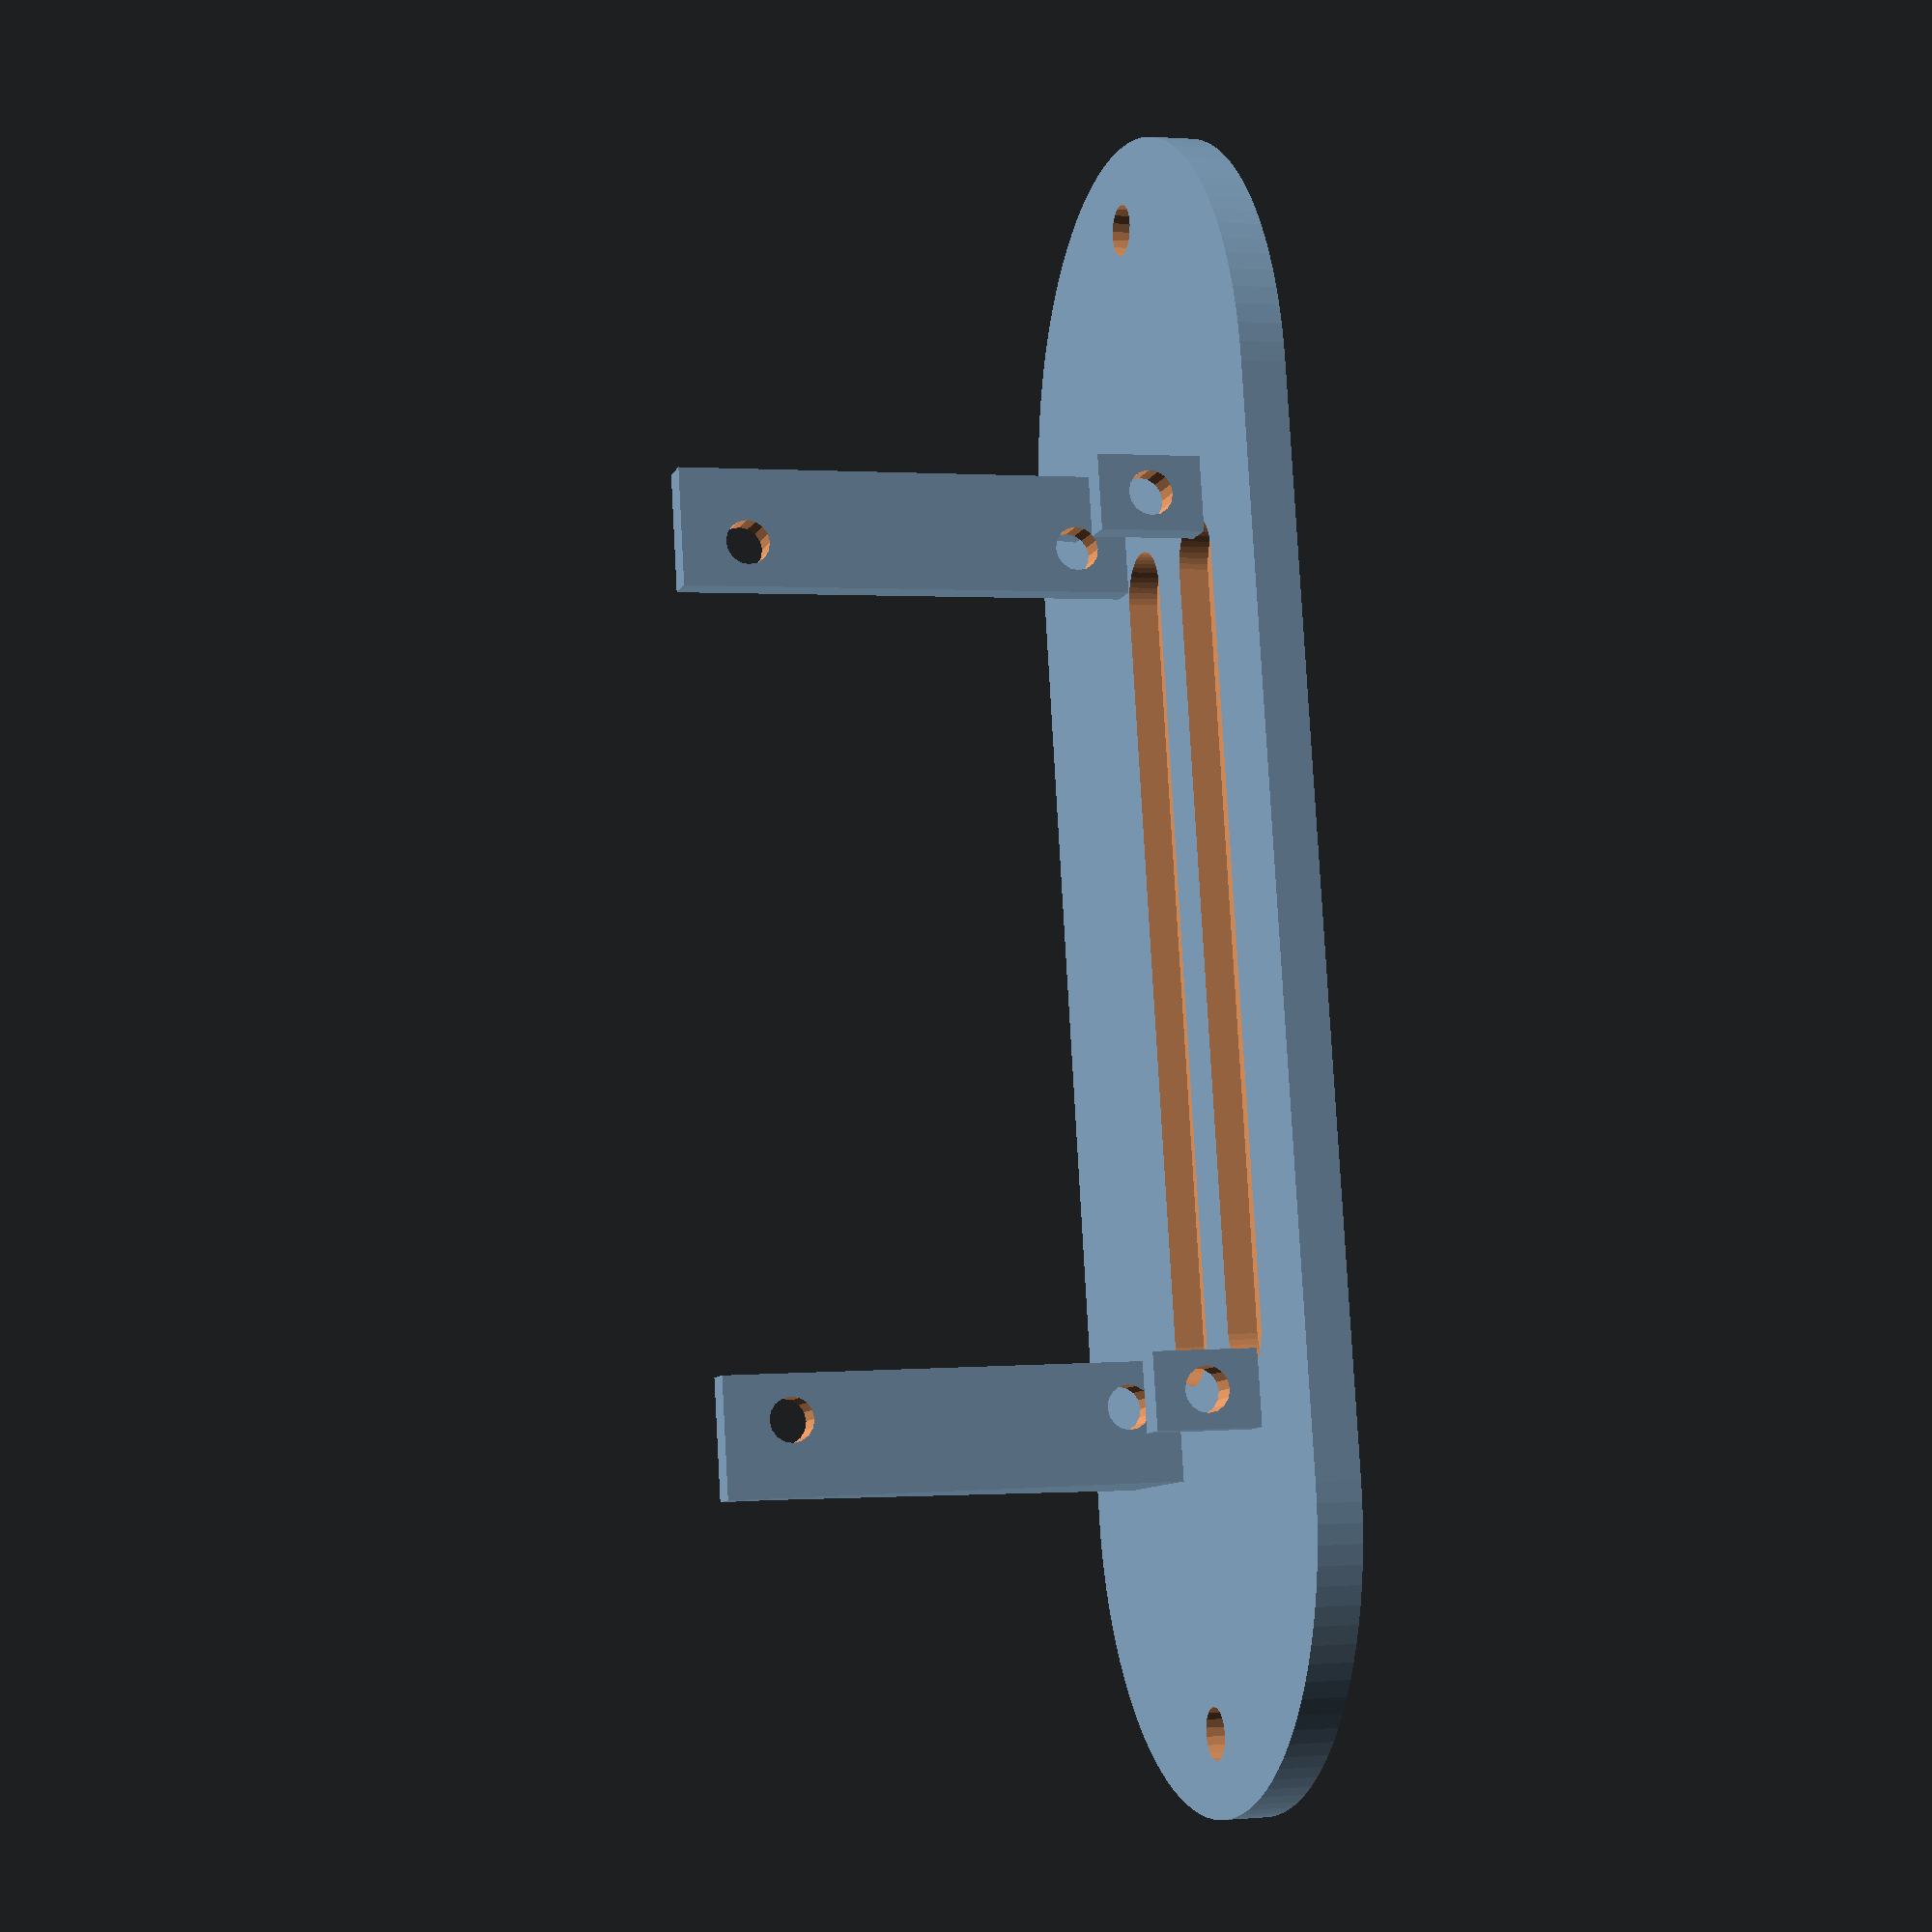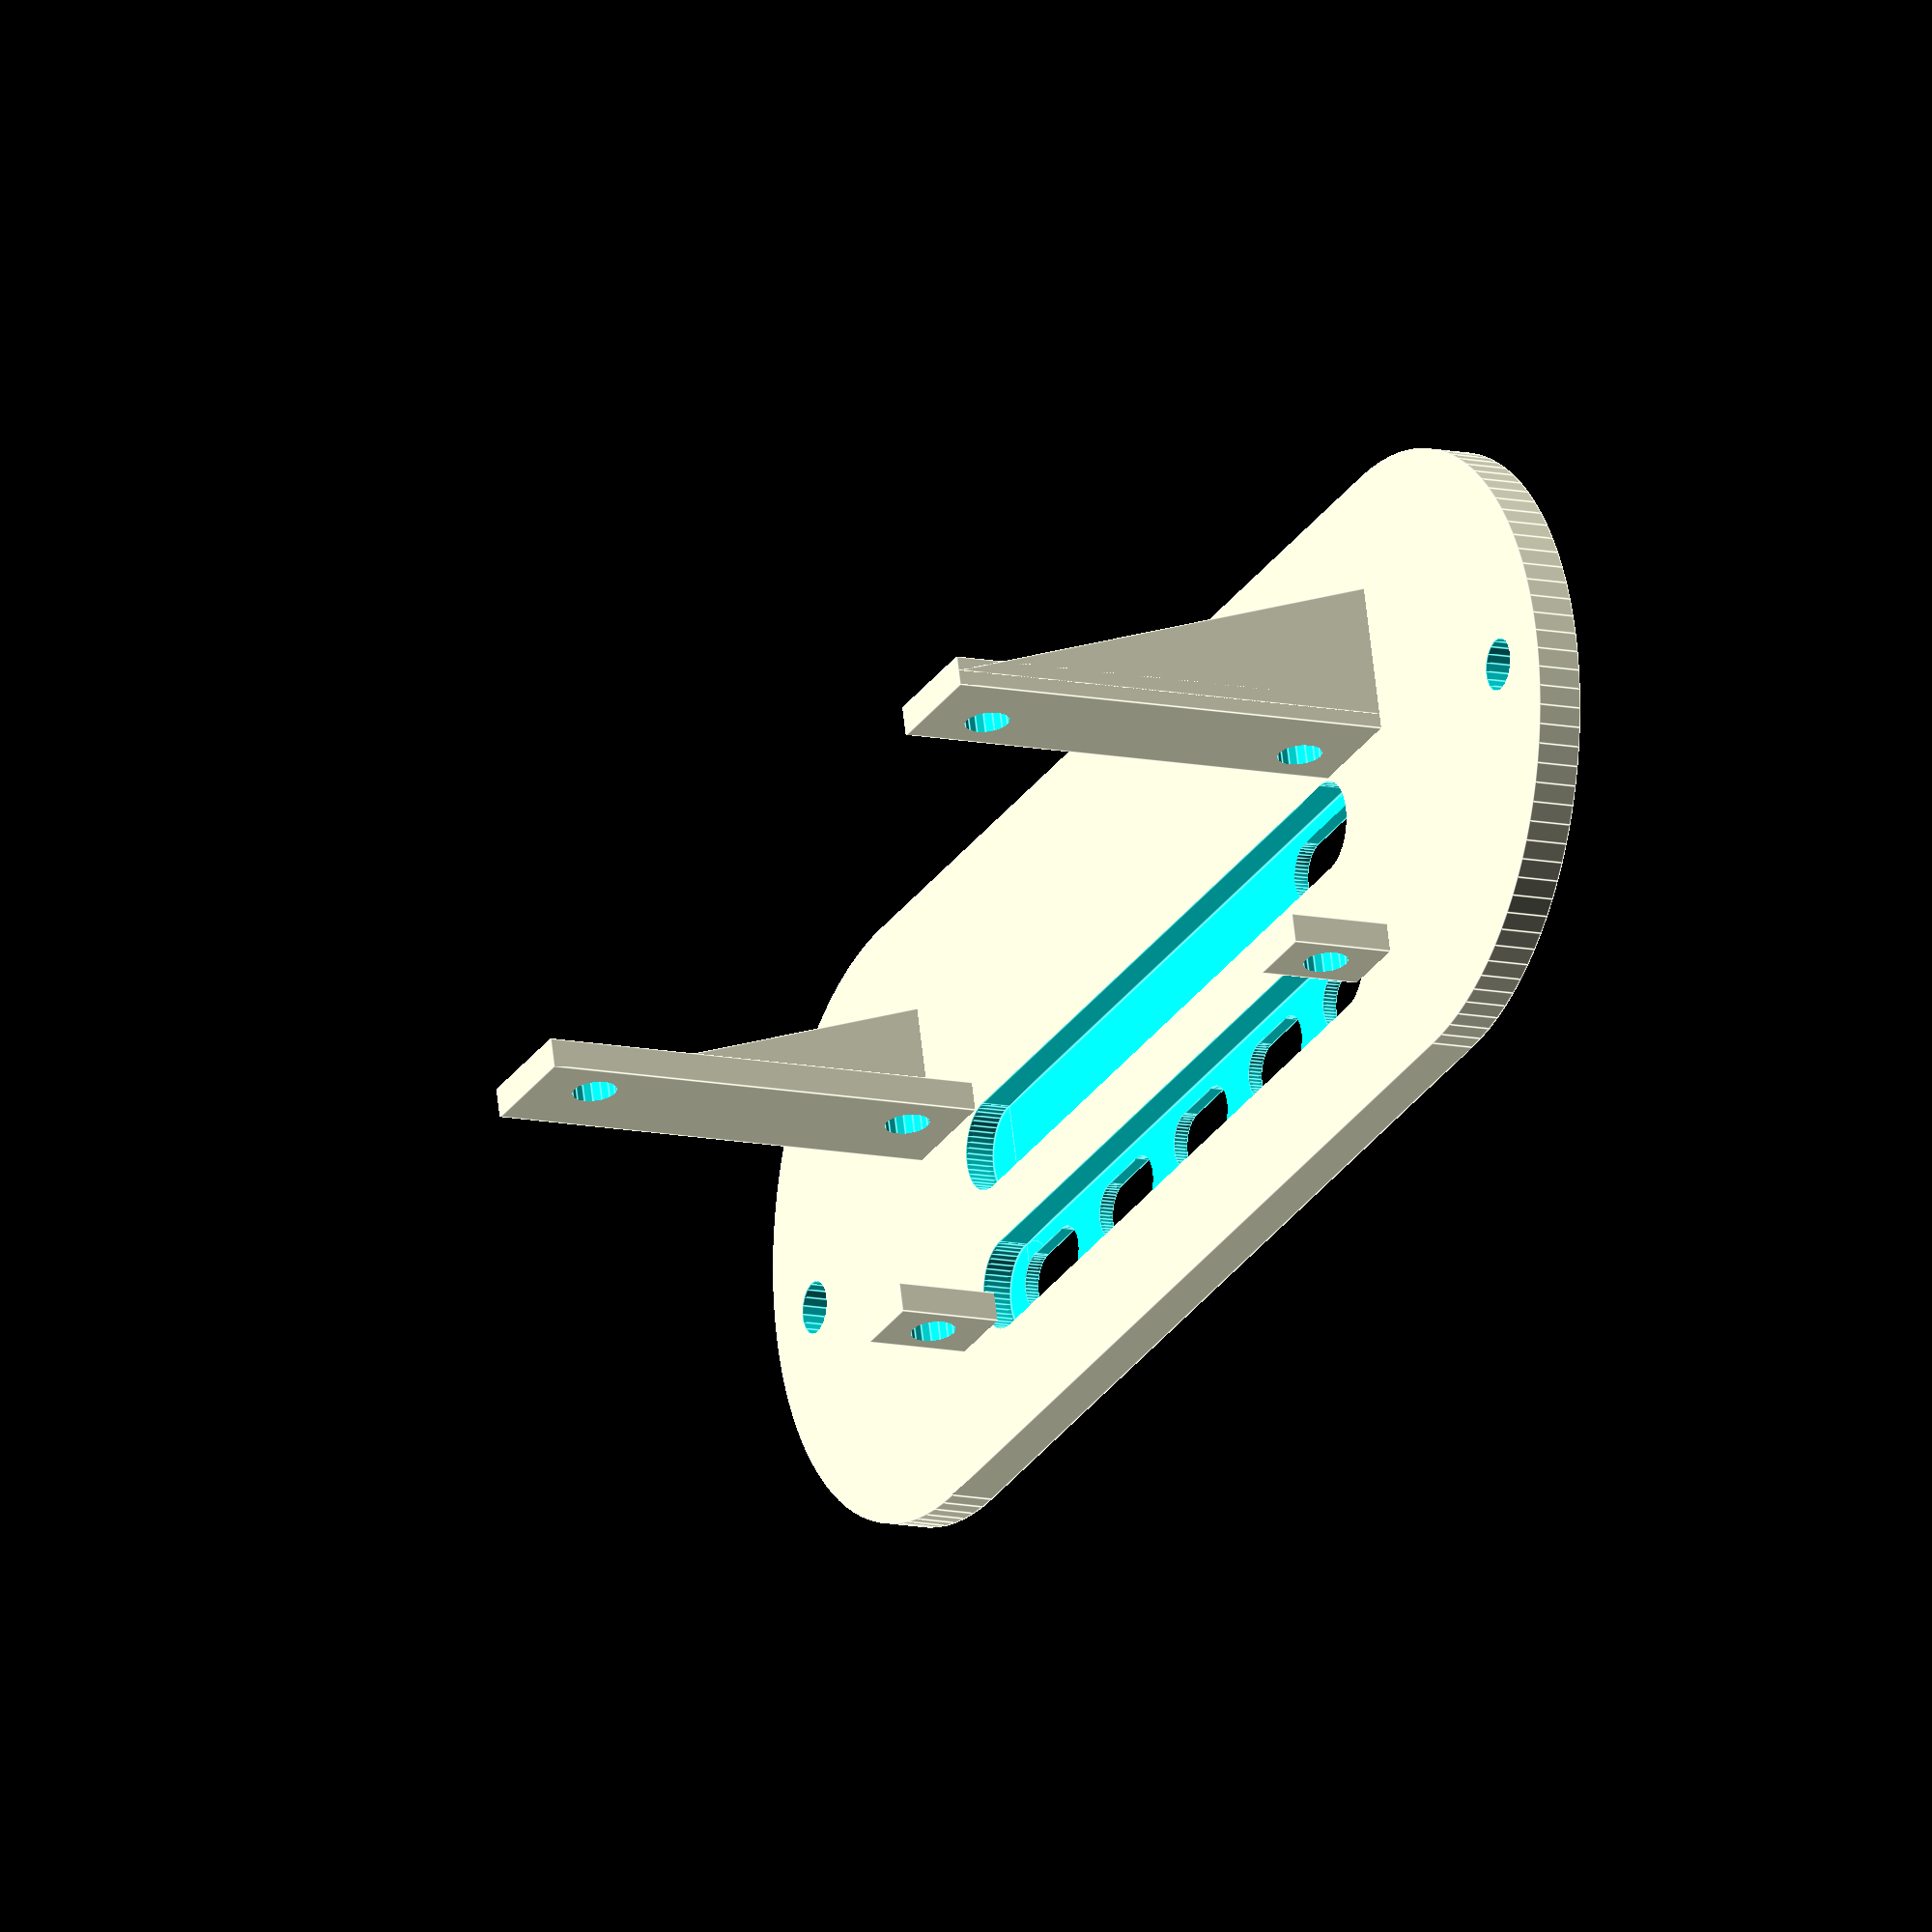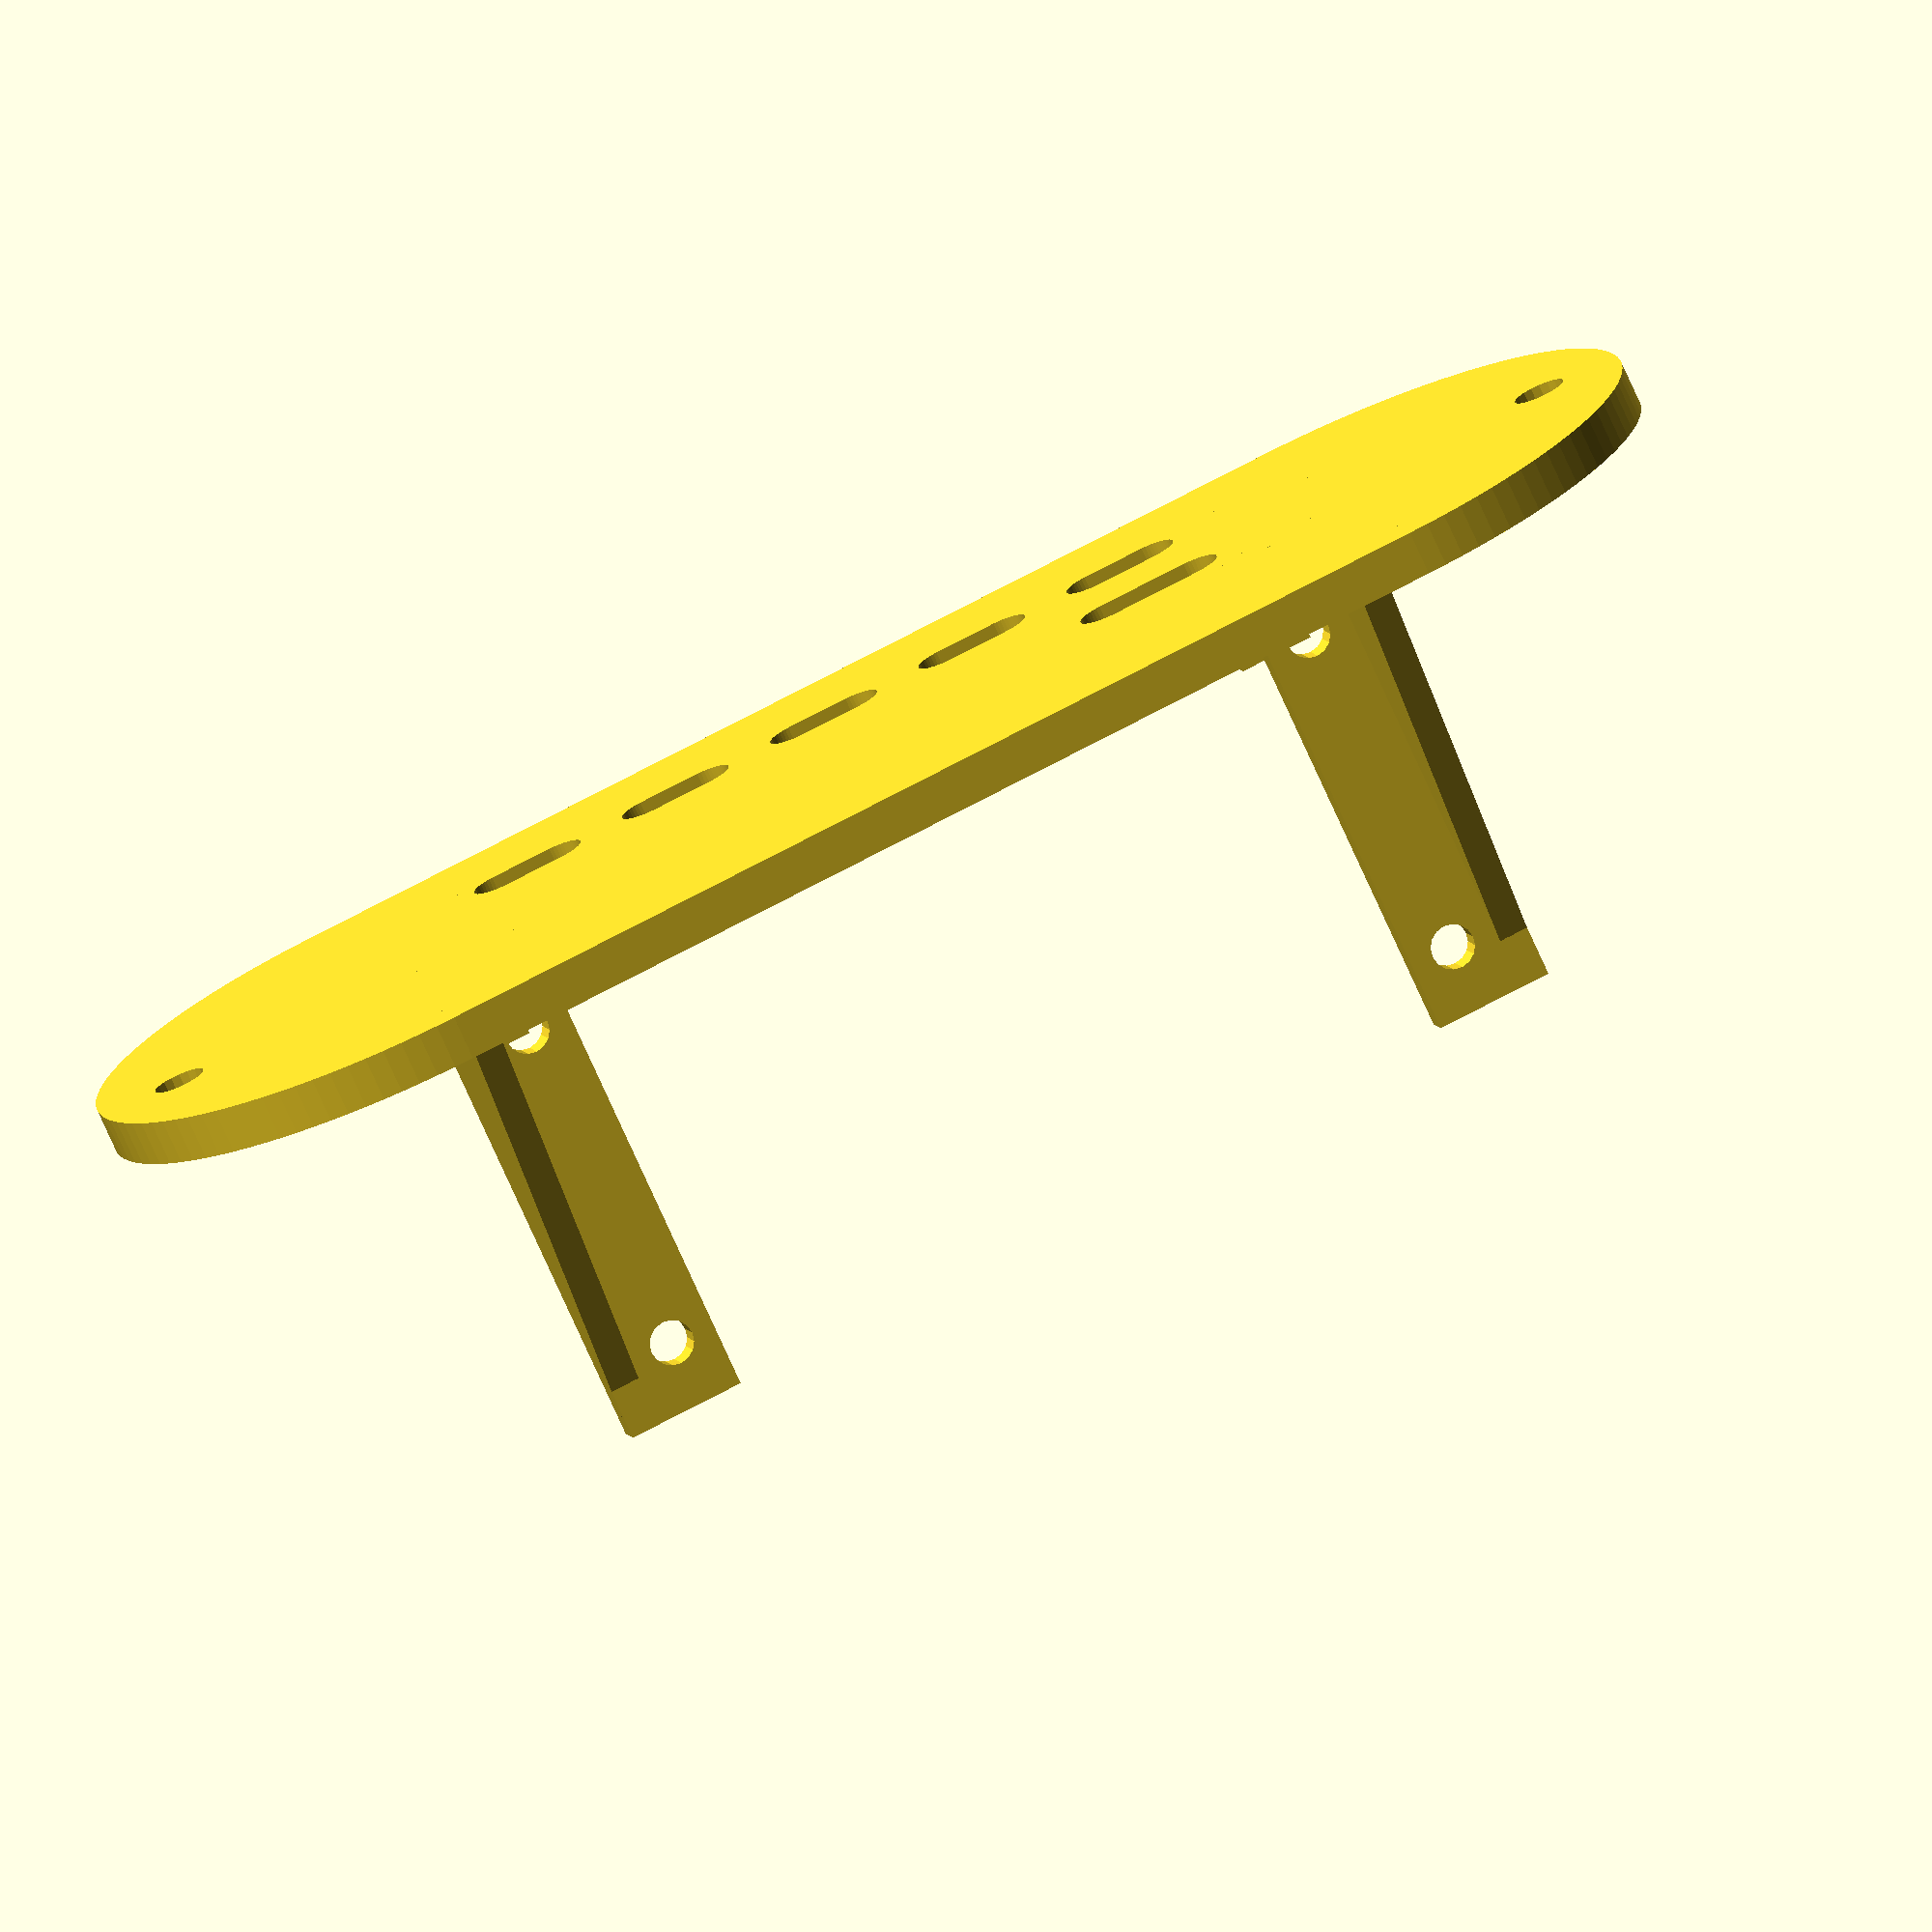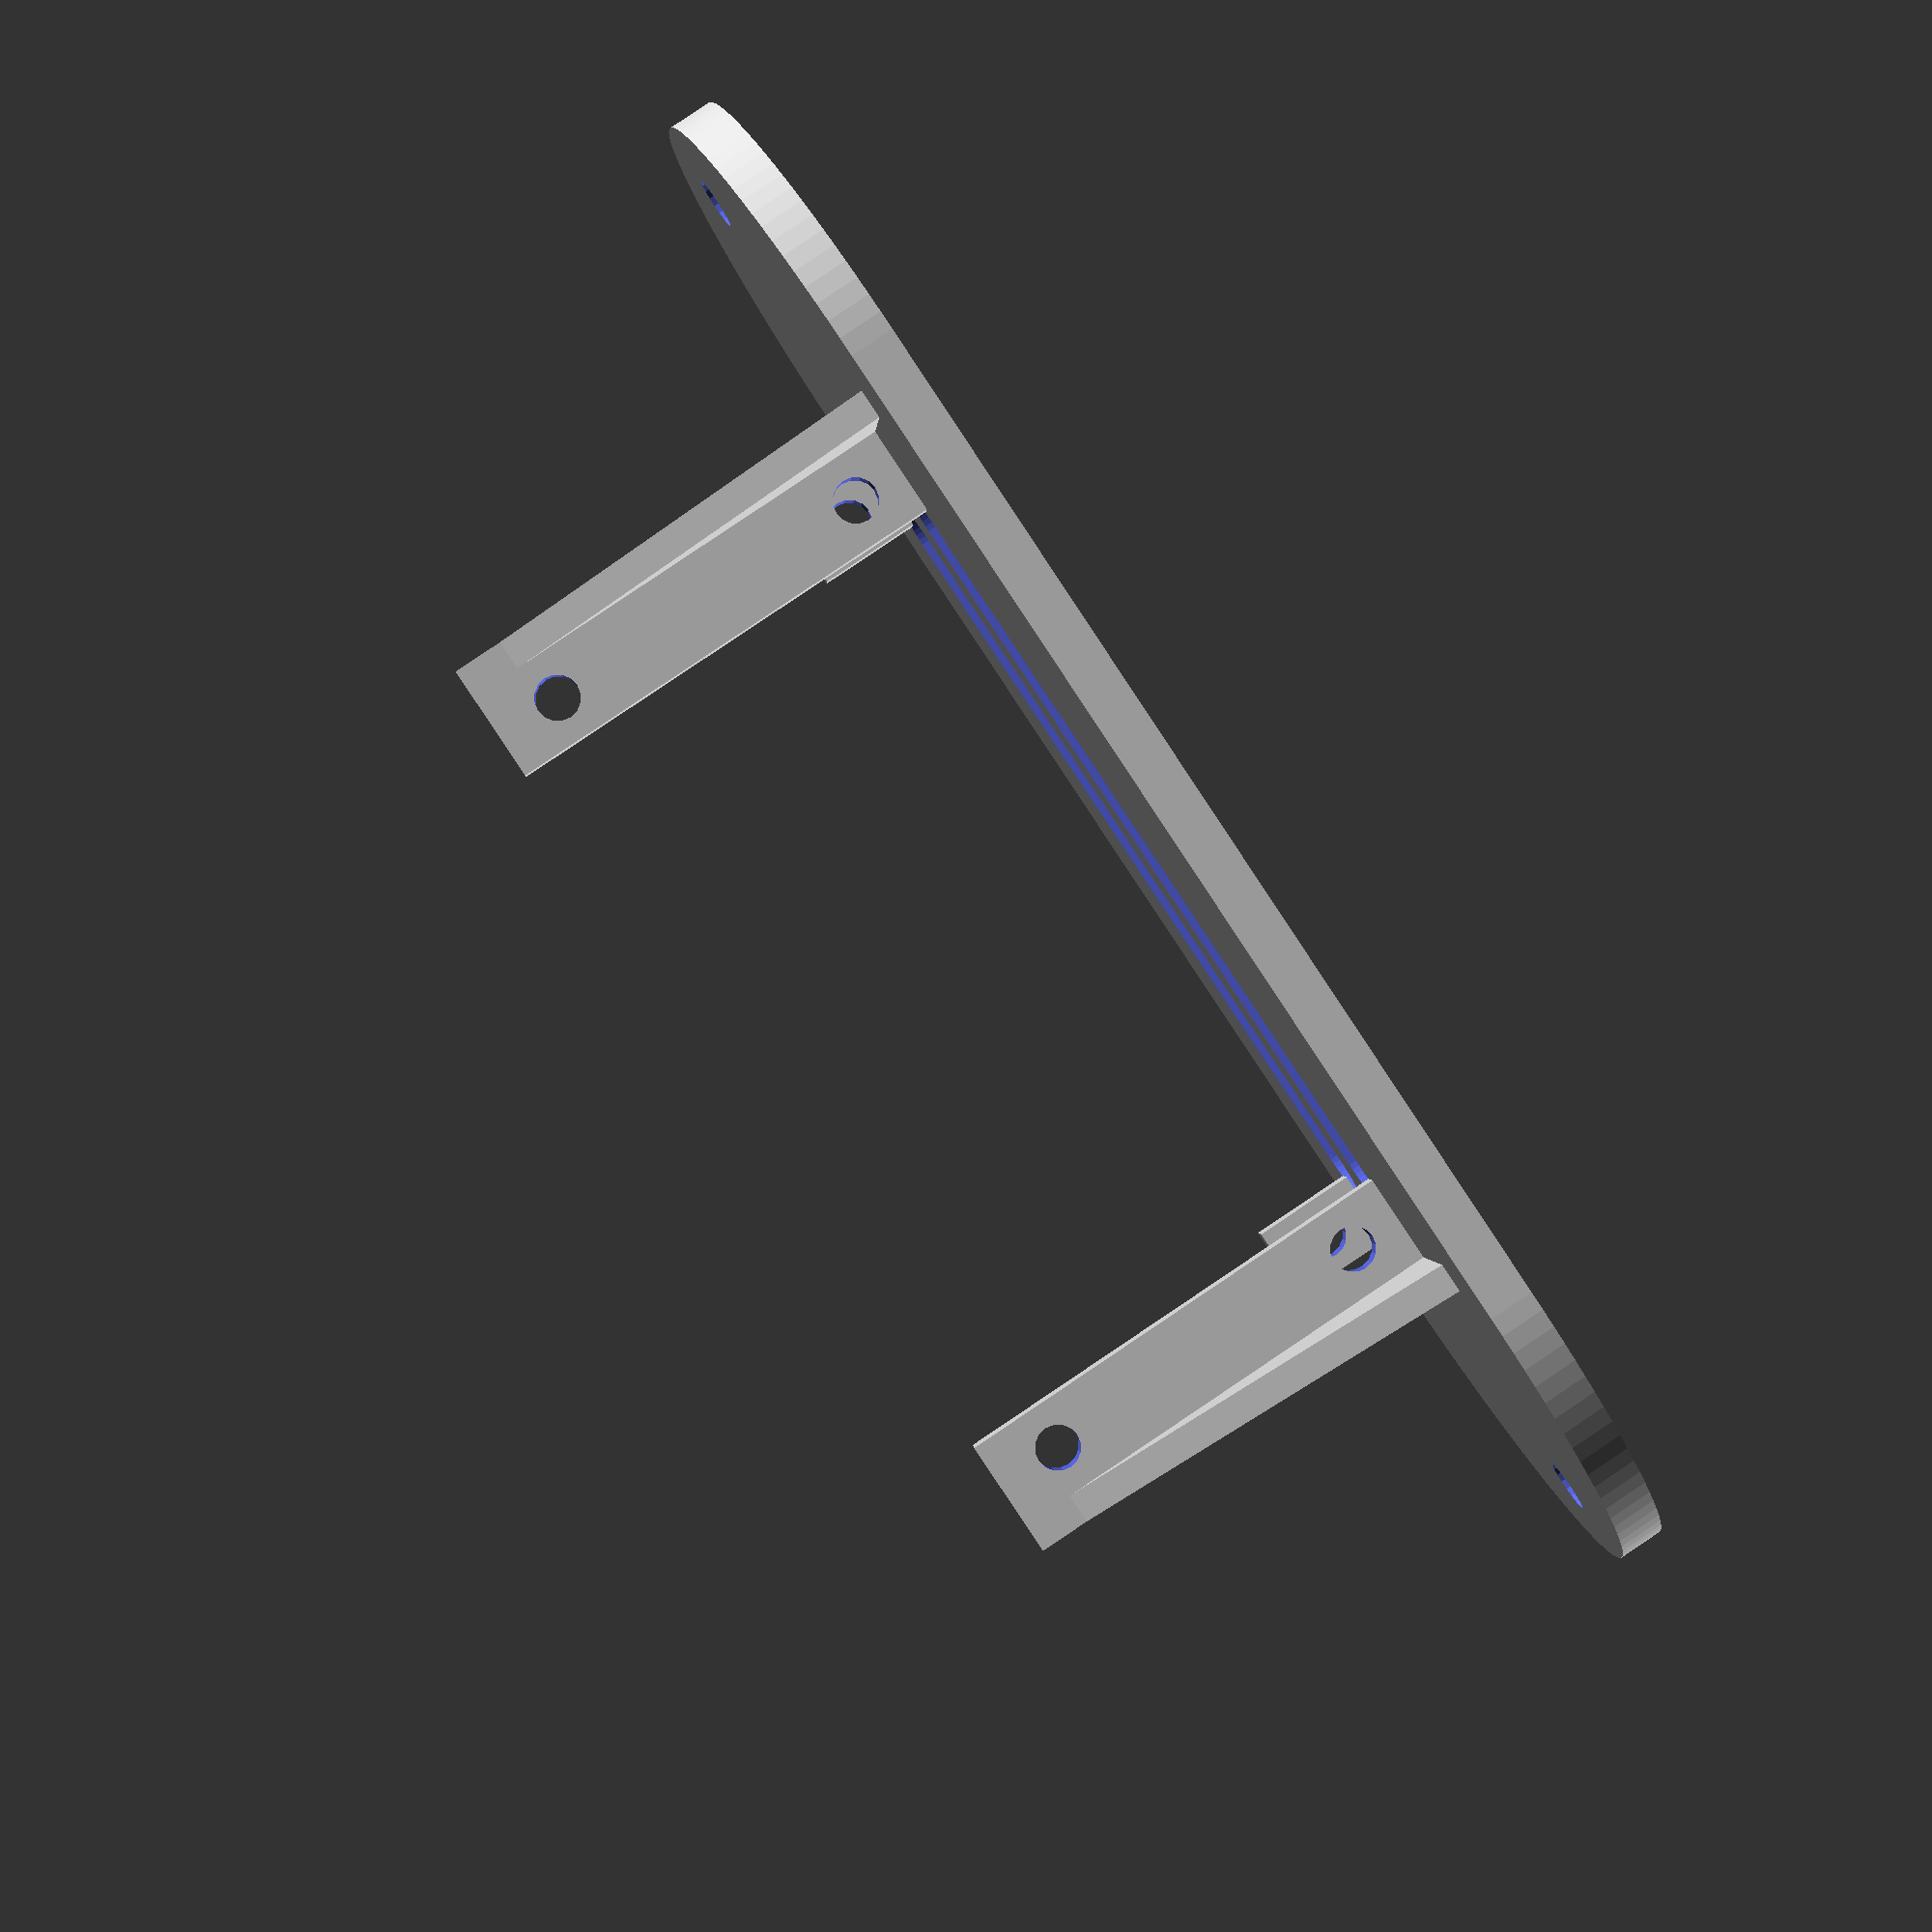
<openscad>


$fa = 15;
$fs = 0.6;
phi = (1 + sqrt(5)) / 2;  // The golden ratio
pi = 3.14159;
imax = 680;

a_bit = 0.01;
a_bit_more = a_bit * 2;

// The dimensions of the front of the speaker cone -
// gives the size of the speaker grille opening
spkr_cone_h = 34;
spkr_cone_w = 64;
spkr_cone_r = spkr_cone_h/2;
spkr_cone_centre_offset = (spkr_cone_w/2) - (spkr_cone_r);

// The dimensions of the felt border around the speaker cone -
// gives the size of the mounting "pad" on which it sits
spkr_border_h = 38;
spkr_border_w = 69;
spkr_border_r = spkr_border_h/2;
spkr_border_centre_offset = (spkr_border_w/2) - (spkr_border_r);
spkr_border_depth = 0.5;

// The distances between the speaker mounting holes
spkr_holes_h = 34;
spkr_holes_w = 64;
spkr_holes_r = 3.5 / 2;

// dimesions of speaker rectangular flange
spkr_w = 71;
spkr_h = 42;

spkr_grille_clearance = 1;
spkr_grille_thickness = 1;
case_front_thickness = spkr_grille_thickness + spkr_grille_clearance + spkr_border_depth;
case_wall_thickness = 2;
case_rear_thickness = 3;

case_outside_h = spkr_h + (case_wall_thickness * 2);
case_outside_r = case_outside_h / 2;
case_outside_w = spkr_w + (case_outside_r * 2);
case_side_offset = (spkr_w / 2);
case_outside_d = 120;

case_inside_h = spkr_h;
case_inside_r = case_inside_h / 2;
case_inside_w = spkr_w + (case_inside_r * 2);

crm_w = 9;
crm_h = 5;
crm_d = 6;
crm_offset_w = (case_outside_w / 2) - case_wall_thickness - 6;
crm_hole_r = 2.5 / 2;
crm_hole_d = 5;

sw_offset_d = 40;
sw_offset_w = spkr_holes_w / 2;
sw_holes_d = 41;
sw_holes_r = 3.5 / 2;
sw_slot_w = 2;
sw_slot_d = 23;


// The raspberry pi mounting holes
pi_supp_w = 8;
pi_supp_d = 34;
pi_supp_h = 10;
pi_supp_thickness = 2;
pi_holes_w = 58;
pi_holes_d = 23;
pi_holes_clearance_z = 3.5;
pi_holes_r = 3 / 2;
pi_supp_offset_x = (pi_holes_w / 2) + (pi_supp_thickness / 2);
pi_supp_offset_z = case_outside_d - (pi_supp_d / 2);
pi_supp_offset_y = (pi_supp_thickness / 2) - 5;
pi_holes_offset_x = pi_holes_w / 2;
pi_holes_offset_y = pi_supp_offset_y + pi_supp_thickness;
pi_holes_offset_z = case_outside_d - case_rear_thickness - pi_holes_clearance_z;

usb_hole_offset_x = 21.5;
usb_hole_offset_y = pi_supp_offset_y + 4;
usb_rebate_thickness = 1;
usb_rebate_depth = case_rear_thickness - usb_rebate_thickness;

pb_supp_w = 5;
pb_supp_d = 10;
pb_supp_thickness = 2;
pb_holes_clearance_z = 3.5;
pb_holes_r = 3 / 2;
pb_holes_w = 58;
pb_supp_offset_x = pb_holes_w / 2;
pb_supp_offset_z = case_outside_d - (pb_supp_d / 2);
pb_supp_offset_y = pi_supp_offset_y + 15;
pb_holes_offset_x = pb_holes_w / 2;
pb_holes_offset_y = pb_supp_offset_y + pb_supp_thickness;
pb_holes_offset_z = case_outside_d - case_rear_thickness - pb_holes_clearance_z;


btns_w = 4;
btns_r = 1.5;
btns_d = 3;
btns_pitch = 11;
btns_rebate_thickness = 1;
btns_rebate_depth = case_rear_thickness - btns_rebate_thickness;
btns_striker_w = 2;
btns_striker_h = 3;
btns_striker_d = btns_rebate_depth + 1;
btns_clearance_r = btns_r + 0.4;
btns_offset_y=pi_supp_offset_y+14;
btns_spring_h=0.4;
btns_spring_d=1.5;
btns_spring_r=2.75;


vol_r = 7 / 2;
vol_fence_thickness = 2;
vol_fence_w = 12.4 + vol_fence_thickness;
vol_fence_h=2;
vol_d = 12;

vol_tab_r = 1.5;
vol_tab_h = 1;
vol_tab_offset_d=6;

* front_face();
* side_walls();
rear_face();
* buttons();

module front_face() {
  // Construct the front face
  difference() {

    // the front plate
    stadium(radius=case_outside_r, length=spkr_w, height=case_front_thickness, quality=100);
    
    // Remove the speaker grille holes
    intersection() {
    
      // Speaker grille outline
      translate([0,0,-a_bit])
        stadium(radius=spkr_cone_r, length=spkr_cone_centre_offset*2, height=spkr_grille_thickness + a_bit_more, quality=50);
        
      // Speaker grille holes - a golden spiral
      union() {
        for (i = [160:imax]) {
          th = i * 360 * phi * 20;
          r = i* 0.05;
          x = r * sin(th);
          y = r * cos(th);
          translate([x, y, -a_bit]) 
              cylinder(h = spkr_grille_thickness + a_bit_more, r = i * 0.0023);
        }
      
      // Pi symbol  
      translate([0,0,-a_bit])
        linear_extrude(spkr_grille_thickness + a_bit_more)
          mirror([1,0,0])
            text("\u03C0", font="GFS Didot:style=Bold", halign="center", valign="center");
      }
      
    }
    
    // remove the speaker cutout behind the grille
    translate([0,0,spkr_grille_thickness])
      stadium(radius=spkr_cone_r, length=spkr_cone_centre_offset*2, height=case_front_thickness, quality=50);
  
    // remove the speaker mounting border
    translate([0,0,spkr_grille_thickness + spkr_grille_clearance])
      stadium(radius=spkr_border_r, length=spkr_border_centre_offset*2, height=spkr_border_depth * 2, quality=50);
  
    // remove the speaker mounting holes
    union() {
      translate([-spkr_holes_w / 2, -spkr_holes_h / 2, -case_front_thickness / 2])
        cylinder(h=case_front_thickness * 2, r=spkr_holes_r);
      translate([spkr_holes_w / 2, -spkr_holes_h / 2, -case_front_thickness / 2])
        cylinder(h=case_front_thickness * 2, r=spkr_holes_r);
      translate([spkr_holes_w / 2, spkr_holes_h / 2, -case_front_thickness / 2])
        cylinder(h=case_front_thickness * 2, r=spkr_holes_r);
      translate([-spkr_holes_w / 2, spkr_holes_h / 2, -case_front_thickness / 2])
        cylinder(h=case_front_thickness * 2, r=spkr_holes_r);
    }
  }
  
}

module side_walls() {
// Construct the side walls

  

  difference() {
    // create the body
    stadium(radius=case_outside_r, length=spkr_w, height=case_outside_d, quality=100);
    
    // cut out the interior
    translate([0,0,-a_bit])
      stadium(radius=case_inside_r, length=spkr_w, height=case_outside_d+a_bit_more, quality=100);
    
    // cut out switch mountings
    
    // switch slots
    translate([sw_offset_w,case_inside_r-a_bit,sw_offset_d]) 
      rotate([-90,90,0])
        stadium(radius=sw_slot_w/2, length = sw_slot_d, height = case_wall_thickness + a_bit_more, quality = 20);
    translate([-sw_offset_w,case_inside_r-a_bit,sw_offset_d]) 
      rotate([-90,90,0])
        stadium(radius=sw_slot_w/2, length = sw_slot_d, height = case_wall_thickness + a_bit_more, quality = 20);
    
    // switch screw holes
    translate([sw_offset_w, case_inside_r-a_bit, sw_offset_d-(sw_holes_d/2)]) 
      rotate([-90,0,0])
        cylinder(r = sw_holes_r, h = case_wall_thickness + a_bit_more);
    translate([sw_offset_w, case_inside_r-a_bit, sw_offset_d+(sw_holes_d/2)]) 
      rotate([-90,0,0])
        cylinder(r = sw_holes_r, h = case_wall_thickness + a_bit_more);
    translate([-sw_offset_w, case_inside_r-a_bit, sw_offset_d-(sw_holes_d/2)]) 
      rotate([-90,0,0])
        cylinder(r = sw_holes_r, h = case_wall_thickness + a_bit_more);
    translate([-sw_offset_w, case_inside_r-a_bit, sw_offset_d+(sw_holes_d/2)]) 
      rotate([-90,0,0])
        cylinder(r = sw_holes_r, h = case_wall_thickness + a_bit_more);
        
    // cut out volume encoder mounting hole
    translate([0, case_inside_r-a_bit, sw_offset_d]) 
      rotate([-90,0,0])
        cylinder(r = vol_r, h = case_wall_thickness + a_bit_more);
    // cut out volume encoder tab recess
    translate([0, case_inside_r-a_bit, sw_offset_d-vol_tab_offset_d]) 
      rotate([-90,0,0])
        cylinder(r = vol_tab_r, h = vol_tab_h + a_bit);
   
    }

  // create volume encoder "fences"
  translate([-vol_fence_w/2, case_inside_r-(vol_fence_h/2), sw_offset_d]) 
    cube([vol_fence_thickness,vol_fence_h,vol_d],center=true);
  translate([vol_fence_w/2, case_inside_r-(vol_fence_h/2), sw_offset_d]) 
    cube([vol_fence_thickness,vol_fence_h,vol_d],center=true);
  
  // create rear lip
  
  difference() {
    translate([0,0,case_outside_d-case_rear_thickness-2])
      stadium(radius=case_inside_r, length=spkr_w, height=2, quality=100);
    union() {
      for (i = [0:6]) {
        translate([0,0,case_outside_d-case_rear_thickness-((6-i)/3)-0.95])
          stadium(radius=case_inside_r-(i/3), length=spkr_w, height=(i/3)+1, quality=100);
      }
    }
  }
  
  // create rear panel screw holes
/*  crm_w = 9;
crm_h = 5;
crm_d = 15;
crm_offset_w = (case_outside_w / 2) - case_wall_thickness - 5;
  */
  difference(){
  union() {
    translate([crm_offset_w+2,0,case_outside_d-case_rear_thickness-(crm_d/2)])
      cube([crm_w,crm_h,crm_d],center=true);
    translate([crm_offset_w+2, 0, case_outside_d-case_rear_thickness-crm_d-crm_w])
      rotate([90,0,180])
        linear_extrude(height=crm_h,center=true)
          polygon([[-crm_w/2,-crm_w],[-crm_w/2,crm_w],[crm_w/2,crm_w]]);
    translate([-crm_offset_w-2,0,case_outside_d-case_rear_thickness-(crm_d/2)])
      cube([crm_w,crm_h,crm_d],center=true);
    translate([-crm_offset_w-2, 0, case_outside_d-case_rear_thickness-crm_d-crm_w])
      rotate([90,0,0])
        linear_extrude(height=crm_h,center=true)
          polygon([[-crm_w/2,-crm_w],[-crm_w/2,crm_w],[crm_w/2,crm_w]]);
  }
  
  translate([crm_offset_w,0,case_outside_d-case_rear_thickness-crm_hole_d])
    cylinder(h=crm_hole_d + a_bit, r=crm_hole_r);
  
  translate([-crm_offset_w,0,case_outside_d-case_rear_thickness-crm_hole_d])
    cylinder(h=crm_hole_d + a_bit, r=crm_hole_r);
  }
}

module rear_face() {
  
  difference() {
  union() {
    // construct the rear face
    translate([0,0,case_outside_d-case_rear_thickness])
      stadium(radius=case_inside_r-0.5, length=spkr_w, height=case_rear_thickness, quality=100);

    // construct the raspberry pi supports
  
    translate([-pi_supp_offset_x, pi_supp_offset_y, pi_supp_offset_z])
      cube([pi_supp_w,pi_supp_thickness,pi_supp_d], center=true);
    translate([pi_supp_offset_x, pi_supp_offset_y, pi_supp_offset_z])
      cube([pi_supp_w,pi_supp_thickness,pi_supp_d], center=true);
   
    translate([-pi_supp_offset_x-(pi_supp_w/2)+(pi_supp_thickness/2), -pi_supp_h/2+pi_supp_offset_y, pi_supp_offset_z])
      rotate([90,0,-90])
        linear_extrude(height=pi_supp_thickness,center=true)
          polygon([[-pi_supp_h/2,-pi_supp_d/2],[-pi_supp_h/2,pi_supp_d/2],[pi_supp_h/2,pi_supp_d/2]]);
    translate([pi_supp_offset_x+(pi_supp_w/2)-(pi_supp_thickness/2), -pi_supp_h/2+pi_supp_offset_y, pi_supp_offset_z])
      rotate([90,0,-90])
        linear_extrude(height=pi_supp_thickness,center=true)
          polygon([[-pi_supp_h/2,-pi_supp_d/2],[-pi_supp_h/2,pi_supp_d/2],[pi_supp_h/2,pi_supp_d/2]]);
    
    // construct the pHat Beat supports
  
    translate([-pb_supp_offset_x, pb_supp_offset_y, pb_supp_offset_z])
      cube([pb_supp_w,pb_supp_thickness,pb_supp_d], center=true);
    translate([pb_supp_offset_x, pb_supp_offset_y, pb_supp_offset_z])
      cube([pb_supp_w,pb_supp_thickness,pb_supp_d], center=true);
  }
  
  // remove raspberry pi mounting holes
  
  translate([-pi_holes_offset_x, pi_holes_offset_y, pi_holes_offset_z]) 
    rotate([90,0,0])
      cylinder(r = pi_holes_r, h = pi_supp_thickness * 2);
  translate([-pi_holes_offset_x, pi_holes_offset_y, pi_holes_offset_z-pi_holes_d]) 
    rotate([90,0,0])
      cylinder(r = pi_holes_r, h = pi_supp_thickness * 2);
  translate([pi_holes_offset_x, pi_holes_offset_y, pi_holes_offset_z]) 
    rotate([90,0,0])
      cylinder(r = pi_holes_r, h = pi_supp_thickness * 2);
  translate([pi_holes_offset_x, pi_holes_offset_y, pi_holes_offset_z-pi_holes_d]) 
    rotate([90,0,0])
      cylinder(r = pi_holes_r, h = pi_supp_thickness * 2);
  
  // remove pHat Beat mounting holes
  
  translate([-pb_holes_offset_x, pb_holes_offset_y, pb_holes_offset_z]) 
    rotate([90,0,0])
      cylinder(r = pb_holes_r, h = pb_supp_thickness * 2);
  translate([pb_holes_offset_x, pb_holes_offset_y, pb_holes_offset_z]) 
    rotate([90,0,0])
      cylinder(r = pb_holes_r, h = pb_supp_thickness * 2);
  
  
  // remove micro usb power slot
  translate([usb_hole_offset_x, usb_hole_offset_y, case_outside_d - case_rear_thickness - a_bit])
    stadium(radius = 2, length = 6, height = case_rear_thickness + a_bit_more, quality = 50);
  // remove rebate for micro usb power slot
  translate([0, usb_hole_offset_y, case_outside_d - case_rear_thickness - a_bit])
    stadium(radius = 3, length = 50, height = usb_rebate_depth + a_bit, quality = 50);


  
  // remove button slots
  translate([0, btns_offset_y, case_outside_d - btns_rebate_thickness - a_bit])
    stadium(radius = btns_clearance_r, length = btns_w, height = btns_rebate_thickness + a_bit_more, quality = 50);
  translate([btns_pitch, btns_offset_y, case_outside_d - btns_rebate_thickness - a_bit])
    stadium(radius = btns_clearance_r, length = btns_w, height = btns_rebate_thickness + a_bit_more, quality = 50);
  translate([btns_pitch * 2, btns_offset_y, case_outside_d - btns_rebate_thickness - a_bit])
    stadium(radius = btns_clearance_r, length = btns_w, height = btns_rebate_thickness + a_bit_more, quality = 50);
  translate([-btns_pitch, btns_offset_y, case_outside_d - btns_rebate_thickness - a_bit])
    stadium(radius = btns_clearance_r, length = btns_w, height = btns_rebate_thickness + a_bit_more, quality = 50);
  translate([-btns_pitch * 2, btns_offset_y, case_outside_d - btns_rebate_thickness - a_bit])
    stadium(radius = btns_clearance_r, length = btns_w, height = btns_rebate_thickness + a_bit_more, quality = 50);
  // remove rebate for buttons
  translate([0, btns_offset_y, case_outside_d - case_rear_thickness - a_bit])
    stadium(radius = 3, length = 50, height = btns_rebate_depth + a_bit, quality = 50);
  
  // remove rear face mounting holes
  union() {
      translate([crm_offset_w,0,case_outside_d-case_rear_thickness-a_bit])
    cylinder(h=case_rear_thickness + a_bit_more, r=spkr_holes_r);
  
  translate([-crm_offset_w,0,case_outside_d-case_rear_thickness-a_bit])
    cylinder(h=case_rear_thickness + a_bit_more, r=spkr_holes_r);
    }

} 
}

module buttons() {
  // creates the strip of buttons at the rear of the case
  color("red") union() {
    // buttons
    translate([0,btns_offset_y,case_outside_d-btns_rebate_thickness])
      button(radius=btns_r, length=btns_w, height=btns_d, swidth=btns_striker_w, slength=btns_striker_h, sheight=btns_striker_d);
    translate([btns_pitch,btns_offset_y,case_outside_d-btns_rebate_thickness])
      button(radius=btns_r, length=btns_w, height=btns_d, swidth=btns_striker_w, slength=btns_striker_h, sheight=btns_striker_d);
    translate([btns_pitch*2,btns_offset_y,case_outside_d-btns_rebate_thickness])
      button(radius=btns_r, length=btns_w, height=btns_d, swidth=btns_striker_w, slength=btns_striker_h, sheight=btns_striker_d);
    translate([-btns_pitch,btns_offset_y,case_outside_d-btns_rebate_thickness])
      button(radius=btns_r, length=btns_w, height=btns_d, swidth=btns_striker_w, slength=btns_striker_h, sheight=btns_striker_d);
    translate([-btns_pitch*2,btns_offset_y,case_outside_d-btns_rebate_thickness])
      button(radius=btns_r, length=btns_w, height=btns_d, swidth=btns_striker_w, slength=btns_striker_h, sheight=btns_striker_d);
    
    // button strikers
    translate([btns_pitch,btns_offset_y,case_outside_d-btns_rebate_thickness-(btns_striker_d/2)])
      cube([btns_striker_w,btns_striker_h,btns_striker_d], center=true);
    translate([btns_pitch*2,btns_offset_y,case_outside_d-btns_rebate_thickness-(btns_striker_d/2)])
      cube([btns_striker_w,btns_striker_h,btns_striker_d], center=true);
    translate([-btns_pitch,btns_offset_y,case_outside_d-btns_rebate_thickness-(btns_striker_d/2)])
      cube([btns_striker_w,btns_striker_h,btns_striker_d], center=true);
    translate([-btns_pitch*2,btns_offset_y,case_outside_d-btns_rebate_thickness-(btns_striker_d/2)])
      cube([btns_striker_w,btns_striker_h,btns_striker_d], center=true);
      
      
    // button springs
    for (i = [-btns_pitch*2:btns_pitch:btns_pitch]) {
    translate([i,btns_offset_y,case_outside_d-3.8])
      cube([btns_spring_d,3,btns_spring_h], center=true);
    translate([i+(btns_pitch/2),btns_offset_y,case_outside_d-3.8])
      cube([btns_spring_d,3,btns_spring_h], center=true);
    translate([i+btns_spring_r,btns_offset_y-1.5,case_outside_d-3.8])
      rotate([180,0,0])
        rotate_extrude(convexity = 10, angle = 180)
          translate([btns_spring_r,0,0])
            square([btns_spring_d,btns_spring_h],center=true);
    translate([i+btns_spring_r+(btns_pitch/2),btns_offset_y+1.5,case_outside_d-3.8])
      rotate([0,0,0])
        rotate_extrude(convexity = 10, angle = 180)
          translate([btns_spring_r,0,0])
            square([btns_spring_d,btns_spring_h],center=true);
    } 
    
  }
}

module button(radius,length,height,swidth,slength,sheight) {
  stadium(radius=radius, length=length, height=height, quality = 50);
  for (i = [0.4:0.2:radius]) {
    translate([0,0,(0.5*i)-0.8])
      stadium(radius=i, length=length, height=0.2, quality = 50);
  }
  for (i = [swidth-0.4:0.2:length]) {
    translate([0,0,(0.5*i)-2.6])
      stadium(radius=0.4, length=i, height=0.2, quality = 50);
  }  
  translate([0,0,-sheight/2])
      cube([swidth,slength,sheight], center=true);
}
  

// creates a stadium shape (rectangle with semicircles at each end)
// rising from z=0 and centred on the x and y axes
//
//  radius = radius of semicircles = width of rectangular section / 2
//  length = length of rectangular section between semicircles
//           NOT the overall length of the whole shape!
//  height = depth in the z axis
//  quality = the value passed to $fn for the semicircular segments
module stadium(radius,length,height,quality=50) {
  union() {
    translate([-length / 2, 0, 0])
      cylinder(h=height, r=radius, $fn=quality);
    translate([length / 2, 0, 0])
      cylinder(h=height, r=radius, $fn=quality);
    translate([-length / 2, -radius, 0])
      cube([length, radius * 2, height]);
  }
}



</openscad>
<views>
elev=178.6 azim=100.6 roll=287.6 proj=p view=wireframe
elev=11.7 azim=194.3 roll=242.8 proj=o view=edges
elev=76.4 azim=345.2 roll=24.3 proj=o view=wireframe
elev=94.4 azim=354.8 roll=303.8 proj=p view=solid
</views>
